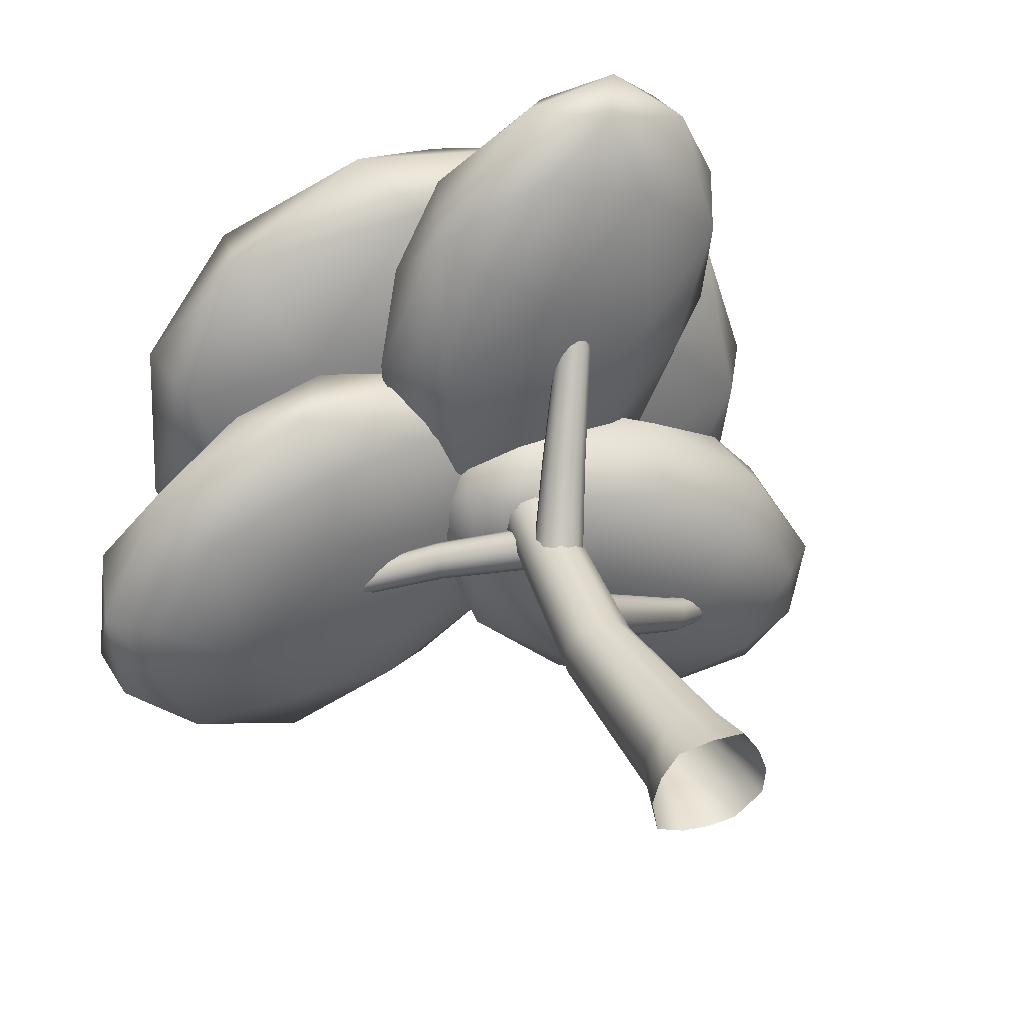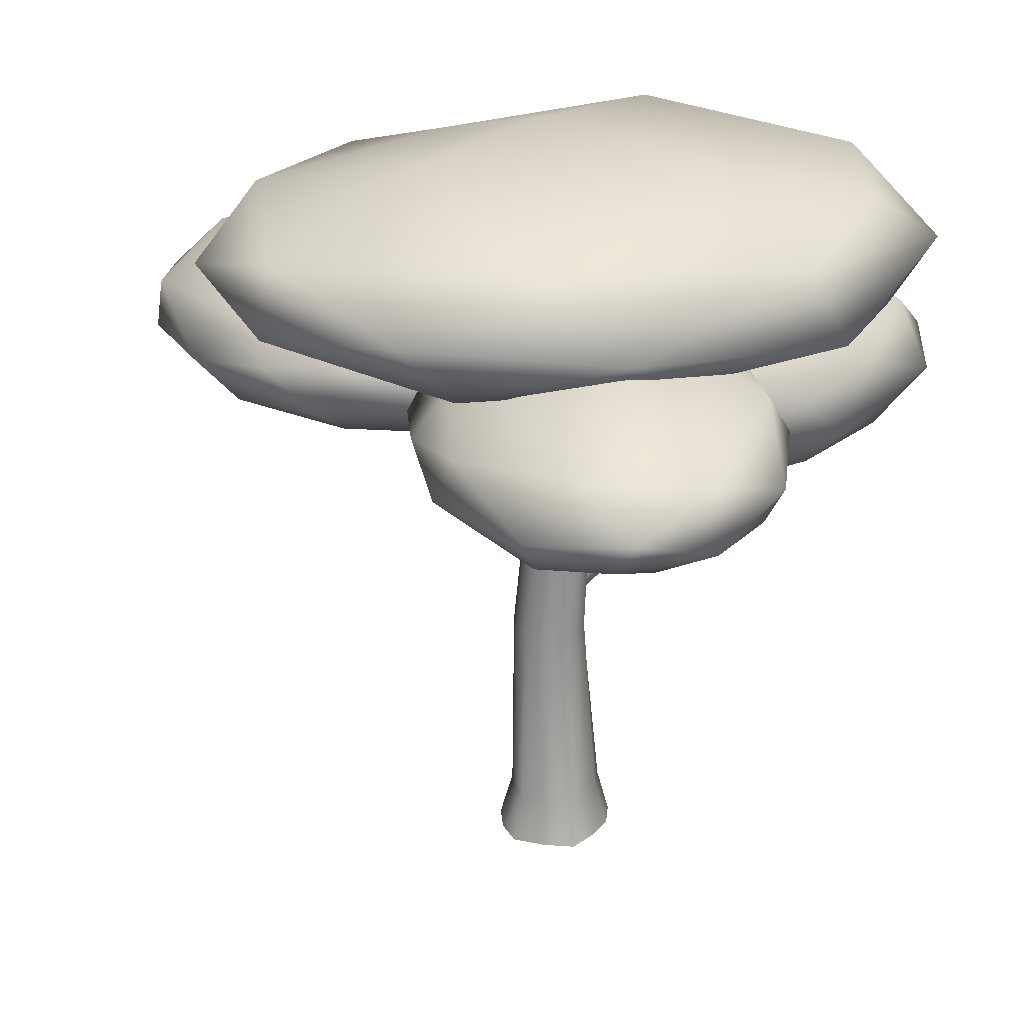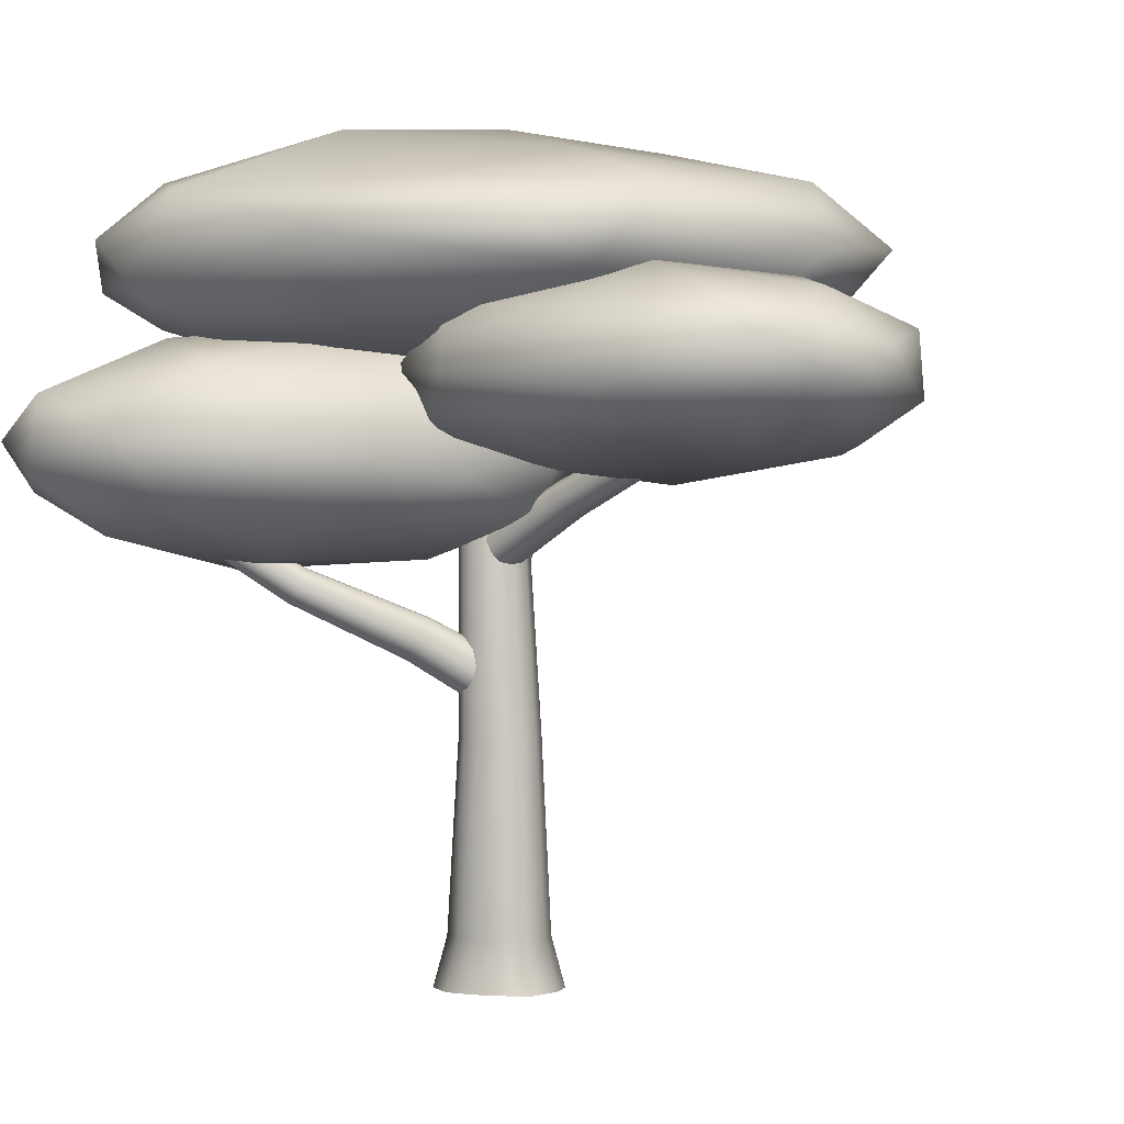
<metadata>
{"format":"obj","ext":"obj","renderer":"f3d","projection":"perspective","resolution":1024,"background":"white","views":[{"elev":38.8,"azim":-22.4,"up":"+Z"},{"elev":26.0,"azim":10.4,"up":"+Y"},{"elev":-0.6,"azim":-151.5,"up":"+Y"}]}
</metadata>
<code>
g default
v -0.3115 9.526 -0.4781
v -1.504 9.38 1.182
v 1.733 9.463 0.4897
v 0.7481 9.36 -2.175
v 0.2038 8.997 3.363
v -1.593 9.132 -1.116
v 1.906 8.611 -3.688
v -2.844 8.691 2.93
v 3.769 8.986 0.08835
v 3.407 9.004 -1.799
v 3.237 8.705 1.974
v -1.136 8.198 3.954
v -4.088 8.188 1.717
v -3.664 8.816 0.4273
v 4.558 8.286 -0.5484
v 3.729 8.283 -2.66
v -3.081 8.547 -2.101
v -0.7159 8.683 -2.86
v 2.568 7.662 -3.555
v -2.947 7.806 3.03
v 1.479 8.045 3.621
v -4.259 7.981 -0.353
v 4.012 7.368 -0.5681
v 3.661 7.726 1.777
v -1.846 8.262 -3.321
v -0.1679 7.992 -3.952
v -3.739 7.603 1.284
v 1.679 7.359 2.562
v 4.037 7.743 -2.118
v -2.593 7.655 -2.644
v 0.09181 7.08 -2.997
v 3.18 7.288 -2.141
v -0.5791 7.411 3.486
v -2.287 7.091 1.742
v -3.235 7.214 -0.4248
v 2.544 7.149 0.9602
v -1.925 7.074 -1.834
v 2.146 7.123 -2.682
v 0.476 6.84 1.573
v -1.102 6.716 -0.5698
v 1.974 6.838 -1.05
g pSolid1 Tree_D
f 1 2 3
f 2 5 3
f 1 3 4
f 3 10 4
f 10 7 4
f 4 6 1
f 6 2 1
f 6 14 2
f 13 8 14
f 5 2 8
f 14 8 2
f 11 9 3
f 7 18 4
f 18 6 4
f 8 12 5
f 18 17 6
f 6 17 14
f 3 9 10
f 9 15 10
f 15 16 10
f 3 5 11
f 12 21 5
f 5 21 11
f 10 16 7
f 16 19 7
f 27 20 13
f 12 8 20
f 13 20 8
f 22 13 14
f 9 11 15
f 11 24 15
f 24 23 15
f 26 25 18
f 25 17 18
f 31 26 19
f 18 7 26
f 19 26 7
f 20 33 12
f 28 21 33
f 33 21 12
f 14 17 22
f 25 30 17
f 17 30 22
f 23 29 15
f 15 29 16
f 32 19 29
f 29 19 16
f 11 21 24
f 21 28 24
f 27 34 20
f 34 33 20
f 13 22 27
f 30 35 22
f 22 35 27
f 35 34 27
f 28 36 24
f 24 36 23
f 25 26 30
f 37 30 31
f 26 31 30
f 32 38 19
f 38 31 19
f 36 28 39
f 39 28 33
f 30 37 35
f 37 40 35
f 36 41 23
f 38 32 41
f 29 23 32
f 41 32 23
f 33 34 39
f 35 40 34
f 34 40 39
f 40 41 39
f 36 39 41
f 37 31 40
f 38 41 31
f 31 41 40
g default
v 2.651 5.063 -2.529
v 2.591 5.123 -2.546
v 2.551 5.198 -2.527
v 2.544 5.268 -2.475
v 2.57 5.314 -2.406
v 2.623 5.324 -2.338
v 2.689 5.295 -2.289
v 2.75 5.235 -2.272
v 2.789 5.16 -2.292
v 2.797 5.09 -2.343
v 2.77 5.044 -2.412
v 2.717 5.034 -2.48
v 0.597 3.624 -1.01
v 0.4968 3.724 -1.038
v 0.4318 3.848 -1.005
v 0.4193 3.963 -0.9203
v 0.4628 4.039 -0.8062
v 0.5505 4.055 -0.6934
v 0.659 4.007 -0.6121
v 0.7592 3.908 -0.5841
v 0.8242 3.784 -0.6169
v 0.8367 3.669 -0.7016
v 0.7932 3.593 -0.8157
v 0.7055 3.576 -0.9285
v 1.675 4.253 -1.79
v 1.763 4.214 -1.724
v 1.834 4.227 -1.632
v 1.87 4.289 -1.54
v 1.859 4.382 -1.471
v 1.807 4.483 -1.444
v 1.725 4.564 -1.467
v 1.637 4.603 -1.533
v 1.566 4.589 -1.625
v 1.531 4.528 -1.717
v 1.541 4.434 -1.786
v 1.594 4.333 -1.812
v -0.1624 3.022 -0.3714
v -0.278 3.137 -0.4037
v -0.3531 3.28 -0.3659
v -0.3675 3.413 -0.268
v -0.3173 3.501 -0.1364
v -0.2161 3.52 -0.006198
v -0.09087 3.464 0.08764
v 0.02476 3.35 0.12
v 0.09983 3.207 0.08217
v 0.1142 3.073 -0.01568
v 0.06408 2.986 -0.1473
v -0.03716 2.967 -0.2775
g Tree_D pCylinder58
f 54 55 77 66
f 55 56 76 77
f 56 57 75 76
f 57 58 74 75
f 58 59 73 74
f 59 60 72 73
f 60 61 71 72
f 61 62 70 71
f 62 63 69 70
f 63 64 68 69
f 64 65 67 68
f 65 54 66 67
f 67 66 42 53
f 68 67 53 52
f 69 68 52 51
f 70 69 51 50
f 71 70 50 49
f 72 71 49 48
f 73 72 48 47
f 74 73 47 46
f 75 74 46 45
f 76 75 45 44
f 77 76 44 43
f 66 77 43 42
f 55 54 78 79
f 56 55 79 80
f 57 56 80 81
f 58 57 81 82
f 59 58 82 83
f 60 59 83 84
f 61 60 84 85
f 62 61 85 86
f 63 62 86 87
f 64 63 87 88
f 65 64 88 89
f 54 65 89 78
g default
v 0.6957 -0.1621 -0.3506
v 0.3635 -0.1621 -0.6297
v 0.0291 -0.1621 -0.6574
v -0.3095 -0.1621 -0.6047
v -0.6482 -0.1621 -0.4442
v -0.7271 -0.1621 0
v -0.6297 -0.1621 0.3635
v -0.4209 -0.1621 0.6661
v 0 -0.1621 0.7271
v 0.3939 -0.1621 0.6977
v 0.6021 -0.1621 0.3581
v 0.7271 -0.1621 0
v 0.2458 8.881 -0.09521
v 0.1419 8.881 -0.1991
v 0 8.881 -0.2371
v -0.1419 8.881 -0.1991
v -0.2458 8.881 -0.09521
v -0.2838 8.881 0.04669
v -0.2458 8.881 0.1886
v -0.1419 8.881 0.2925
v 0 8.881 0.3305
v 0.1419 8.881 0.2925
v 0.2458 8.881 0.1886
v 0.2838 8.881 0.04669
v 0.2861 2.712 -0.4745
v 0.1145 2.712 -0.6461
v -0.12 2.712 -0.7089
v -0.3544 2.712 -0.6461
v -0.526 2.712 -0.4745
v -0.5888 2.712 -0.2401
v -0.526 2.712 -0.005681
v -0.3544 2.712 0.1659
v -0.12 2.712 0.2287
v 0.1145 2.712 0.1659
v 0.2861 2.712 -0.005681
v 0.3489 2.712 -0.2401
v 0.4362 5.796 -0.2304
v 0.4872 5.796 -0.04022
v 0.4362 5.796 0.1499
v 0.297 5.796 0.2891
v 0.1069 5.796 0.3401
v -0.08324 5.796 0.2891
v -0.2224 5.796 0.1499
v -0.2734 5.796 -0.04022
v -0.2224 5.796 -0.2304
v -0.08324 5.796 -0.3695
v 0.1069 5.796 -0.4205
v 0.297 5.796 -0.3695
v 0.5568 0.4285 -0.2704
v 0.2833 0.4285 -0.4908
v 0.0291 0.4285 -0.497
v -0.2293 0.4285 -0.4658
v -0.5093 0.4285 -0.364
v -0.5667 0.4285 0
v -0.4908 0.4285 0.2833
v -0.3407 0.4285 0.5272
v 0 0.4285 0.5667
v 0.3137 0.4285 0.5589
v 0.4632 0.4285 0.2779
v 0.5667 0.4285 0
g Tree_D pCylinder57
f 114 115 137 126
f 115 116 136 137
f 116 117 135 136
f 117 118 134 135
f 118 119 133 134
f 119 120 132 133
f 120 121 131 132
f 121 122 130 131
f 122 123 129 130
f 123 124 128 129
f 124 125 127 128
f 125 114 126 127
f 138 139 115 114
f 139 140 116 115
f 140 141 117 116
f 141 142 118 117
f 142 143 119 118
f 143 144 120 119
f 144 145 121 120
f 145 146 122 121
f 146 147 123 122
f 147 148 124 123
f 148 149 125 124
f 149 138 114 125
f 127 126 102 113
f 128 127 113 112
f 129 128 112 111
f 130 129 111 110
f 131 130 110 109
f 132 131 109 108
f 133 132 108 107
f 134 133 107 106
f 135 134 106 105
f 136 135 105 104
f 137 136 104 103
f 126 137 103 102
f 90 91 139 138
f 91 92 140 139
f 92 93 141 140
f 93 94 142 141
f 94 95 143 142
f 95 96 144 143
f 96 97 145 144
f 97 98 146 145
f 98 99 147 146
f 99 100 148 147
f 100 101 149 148
f 101 90 138 149
g default
v 2.007 7.281 -1.487
v 2.711 7.141 -2.673
v 0.6637 7.22 -1.594
v 1.39 7.121 -0.3084
v 1.54 6.773 -3.533
v 2.851 6.903 -1.402
v 0.7037 6.404 0.788
v 3.506 6.48 -3.94
v -0.6252 6.763 -0.9343
v -0.3252 6.781 0.04778
v -0.352 6.494 -2.106
v 2.376 6.008 -4.15
v 4.346 5.999 -3.524
v 4.121 6.6 -2.71
v -1.107 6.093 -0.4086
v -0.5004 6.09 0.5999
v 3.839 6.343 -1.166
v 2.352 6.473 -0.2362
v 0.2748 5.495 0.8547
v 3.568 5.633 -4.018
v 0.7142 5.862 -3.406
v 4.53 5.801 -2.399
v -0.7569 5.213 -0.5141
v -0.6164 5.557 -1.905
v 3.092 6.069 -0.2184
v 2.04 5.811 0.4936
v 4.138 5.438 -3.207
v 0.6242 5.205 -2.769
v -0.7174 5.573 0.3611
v 3.546 5.489 -0.7576
v 1.84 4.937 0.01316
v -0.168 5.136 0.1913
v 2.036 5.254 -3.769
v 3.192 4.948 -3.154
v 3.877 5.066 -2.14
v 0.1277 5.003 -1.685
v 3.089 4.931 -1.07
v 0.5136 4.979 0.2742
v 1.43 4.708 -2.47
v 2.517 4.588 -1.604
v 0.5648 4.705 -0.6783
g Tree_D pSolid2
f 150 151 152
f 151 154 152
f 150 152 153
f 152 159 153
f 159 156 153
f 153 155 150
f 155 151 150
f 155 163 151
f 162 157 163
f 154 151 157
f 163 157 151
f 160 158 152
f 156 167 153
f 167 155 153
f 157 161 154
f 167 166 155
f 155 166 163
f 152 158 159
f 158 164 159
f 164 165 159
f 152 154 160
f 161 170 154
f 154 170 160
f 159 165 156
f 165 168 156
f 176 169 162
f 161 157 169
f 162 169 157
f 171 162 163
f 158 160 164
f 160 173 164
f 173 172 164
f 175 174 167
f 174 166 167
f 180 175 168
f 167 156 175
f 168 175 156
f 169 182 161
f 177 170 182
f 182 170 161
f 163 166 171
f 174 179 166
f 166 179 171
f 172 178 164
f 164 178 165
f 181 168 178
f 178 168 165
f 160 170 173
f 170 177 173
f 176 183 169
f 183 182 169
f 162 171 176
f 179 184 171
f 171 184 176
f 184 183 176
f 177 185 173
f 173 185 172
f 174 175 179
f 186 179 180
f 175 180 179
f 181 187 168
f 187 180 168
f 185 177 188
f 188 177 182
f 179 186 184
f 186 189 184
f 185 190 172
f 187 181 190
f 178 172 181
f 190 181 172
f 182 183 188
f 184 189 183
f 183 189 188
f 189 190 188
f 185 188 190
f 186 180 189
f 187 190 180
f 180 190 189
g default
v 1.298 6.461 3.246
v 1.315 6.526 3.191
v 1.289 6.597 3.148
v 1.228 6.655 3.129
v 1.146 6.685 3.139
v 1.068 6.678 3.175
v 1.012 6.637 3.227
v 0.9949 6.572 3.282
v 1.021 6.5 3.325
v 1.082 6.442 3.344
v 1.164 6.412 3.335
v 1.242 6.419 3.299
v 0.6112 4.843 0.8981
v 0.6396 4.951 0.807
v 0.5971 5.069 0.7362
v 0.4951 5.165 0.7046
v 0.361 5.214 0.7208
v 0.2305 5.203 0.7804
v 0.1389 5.134 0.8674
v 0.1105 5.027 0.9585
v 0.153 4.909 1.029
v 0.255 4.813 1.061
v 0.3891 4.764 1.045
v 0.5195 4.775 0.9851
v 0.9813 5.565 2.126
v 0.9069 5.509 2.197
v 0.8011 5.5 2.245
v 0.6923 5.54 2.258
v 0.6096 5.618 2.233
v 0.5751 5.714 2.175
v 0.5981 5.801 2.101
v 0.6725 5.857 2.031
v 0.7783 5.866 1.982
v 0.8871 5.826 1.969
v 0.9698 5.748 1.995
v 1.004 5.652 2.052
v 0.299 4.161 0.01273
v 0.3318 4.285 -0.09243
v 0.2828 4.421 -0.1742
v 0.165 4.532 -0.2106
v 0.01016 4.589 -0.1919
v -0.1403 4.576 -0.1231
v -0.2462 4.497 -0.02274
v -0.2789 4.373 0.08242
v -0.2299 4.237 0.1642
v -0.1122 4.126 0.2006
v 0.0427 4.069 0.1819
v 0.1932 4.082 0.1131
g Tree_D pCylinder59
f 203 204 226 215
f 204 205 225 226
f 205 206 224 225
f 206 207 223 224
f 207 208 222 223
f 208 209 221 222
f 209 210 220 221
f 210 211 219 220
f 211 212 218 219
f 212 213 217 218
f 213 214 216 217
f 214 203 215 216
f 216 215 191 202
f 217 216 202 201
f 218 217 201 200
f 219 218 200 199
f 220 219 199 198
f 221 220 198 197
f 222 221 197 196
f 223 222 196 195
f 224 223 195 194
f 225 224 194 193
f 226 225 193 192
f 215 226 192 191
f 204 203 227 228
f 205 204 228 229
f 206 205 229 230
f 207 206 230 231
f 208 207 231 232
f 209 208 232 233
f 210 209 233 234
f 211 210 234 235
f 212 211 235 236
f 213 212 236 237
f 214 213 237 238
f 203 214 238 227
g default
v -3.796 6.484 -1.244
v -3.776 6.544 -1.207
v -3.743 6.61 -1.204
v -3.706 6.664 -1.238
v -3.675 6.692 -1.298
v -3.658 6.687 -1.37
v -3.66 6.649 -1.433
v -3.68 6.589 -1.471
v -3.713 6.523 -1.473
v -3.75 6.469 -1.44
v -3.781 6.441 -1.379
v -3.798 6.446 -1.308
v -1.296 5.237 -0.361
v -1.263 5.336 -0.2984
v -1.208 5.445 -0.2943
v -1.148 5.535 -0.3498
v -1.096 5.581 -0.45
v -1.068 5.572 -0.5681
v -1.071 5.509 -0.6724
v -1.105 5.41 -0.735
v -1.159 5.301 -0.7391
v -1.22 5.212 -0.6836
v -1.271 5.165 -0.5834
v -1.299 5.175 -0.4653
v -2.585 5.78 -0.8099
v -2.587 5.73 -0.8945
v -2.565 5.722 -0.9902
v -2.523 5.76 -1.072
v -2.474 5.832 -1.117
v -2.43 5.92 -1.113
v -2.403 6.001 -1.062
v -2.4 6.051 -0.9779
v -2.423 6.059 -0.8821
v -2.464 6.022 -0.8008
v -2.514 5.949 -0.7558
v -2.558 5.861 -0.7591
v -0.3096 4.706 -0.05964
v -0.2714 4.82 0.01258
v -0.2087 4.945 0.01729
v -0.1384 5.049 -0.04677
v -0.07927 5.102 -0.1624
v -0.04716 5.091 -0.2987
v -0.05068 5.019 -0.4191
v -0.08888 4.905 -0.4913
v -0.1515 4.779 -0.496
v -0.2218 4.676 -0.432
v -0.281 4.622 -0.3163
v -0.3131 4.633 -0.18
g Tree_D pCylinder60
f 251 252 274 263
f 252 253 273 274
f 253 254 272 273
f 254 255 271 272
f 255 256 270 271
f 256 257 269 270
f 257 258 268 269
f 258 259 267 268
f 259 260 266 267
f 260 261 265 266
f 261 262 264 265
f 262 251 263 264
f 264 263 239 250
f 265 264 250 249
f 266 265 249 248
f 267 266 248 247
f 268 267 247 246
f 269 268 246 245
f 270 269 245 244
f 271 270 244 243
f 272 271 243 242
f 273 272 242 241
f 274 273 241 240
f 263 274 240 239
f 252 251 275 276
f 253 252 276 277
f 254 253 277 278
f 255 254 278 279
f 256 255 279 280
f 257 256 280 281
f 258 257 281 282
f 259 258 282 283
f 260 259 283 284
f 261 260 284 285
f 262 261 285 286
f 251 262 286 275
g default
v 0.5594 7.823 2.456
v 1.503 7.703 3.49
v 1.201 7.771 1.185
v -0.4101 7.686 1.508
v 2.851 7.387 2.609
v 0.1386 7.499 3.249
v -1.268 7.07 0.5177
v 2.493 7.136 4.637
v 1.031 7.378 -0.2604
v -0.099 7.394 -0.2605
v 2.13 7.147 0.3518
v 3.156 6.73 3.603
v 1.733 6.722 5.328
v 0.9838 7.239 4.868
v 0.6801 6.803 -0.8837
v -0.5983 6.801 -0.5941
v -0.4943 7.018 4.137
v -0.8646 7.129 2.42
v -1.167 6.289 0.08201
v 2.549 6.408 4.72
v 3.047 6.605 1.771
v 0.5019 6.552 5.173
v 0.6502 6.048 -0.5127
v 2.027 6.343 0.03594
v -1.175 6.783 3.132
v -1.493 6.561 1.901
v 1.489 6.241 5.032
v 2.426 6.04 1.495
v -0.2666 6.356 -0.7337
v -0.7994 6.284 3.732
v -0.9189 5.811 1.849
v -0.3089 5.982 -0.1507
v 2.898 6.083 3.16
v 1.808 5.82 4.099
v 0.4935 5.921 4.462
v 1.506 5.867 0.6922
v -0.2976 5.806 3.381
v -0.6636 5.847 0.4856
v 1.8 5.614 2.187
v 0.4787 5.511 2.985
v 0.297 5.612 0.8176
g Tree_D pSolid7
f 287 288 289
f 288 291 289
f 287 289 290
f 289 296 290
f 296 293 290
f 290 292 287
f 292 288 287
f 292 300 288
f 299 294 300
f 291 288 294
f 300 294 288
f 297 295 289
f 293 304 290
f 304 292 290
f 294 298 291
f 304 303 292
f 292 303 300
f 289 295 296
f 295 301 296
f 301 302 296
f 289 291 297
f 298 307 291
f 291 307 297
f 296 302 293
f 302 305 293
f 313 306 299
f 298 294 306
f 299 306 294
f 308 299 300
f 295 297 301
f 297 310 301
f 310 309 301
f 312 311 304
f 311 303 304
f 317 312 305
f 304 293 312
f 305 312 293
f 306 319 298
f 314 307 319
f 319 307 298
f 300 303 308
f 311 316 303
f 303 316 308
f 309 315 301
f 301 315 302
f 318 305 315
f 315 305 302
f 297 307 310
f 307 314 310
f 313 320 306
f 320 319 306
f 299 308 313
f 316 321 308
f 308 321 313
f 321 320 313
f 314 322 310
f 310 322 309
f 311 312 316
f 323 316 317
f 312 317 316
f 318 324 305
f 324 317 305
f 322 314 325
f 325 314 319
f 316 323 321
f 323 326 321
f 322 327 309
f 324 318 327
f 315 309 318
f 327 318 309
f 319 320 325
f 321 326 320
f 320 326 325
f 326 327 325
f 322 325 327
f 323 317 326
f 324 327 317
f 317 327 326
g default
v -2.508 7.823 -0.5256
v -1.073 7.703 -0.541
v -2.881 7.771 -2.031
v -3.905 7.686 -0.4229
v -0.6327 7.387 -2.35
v -2.292 7.499 0.4309
v -5.245 7.07 -0.4472
v 0.4763 7.136 -0.511
v -4 7.378 -2.982
v -4.874 7.394 -2.026
v -2.733 7.147 -3.448
v 0.2824 6.73 -1.855
v 0.3612 6.722 0.6557
v -0.5322 7.239 0.9417
v -4.697 6.803 -3.157
v -5.488 6.801 -1.856
v -2.174 7.018 1.639
v -3.634 7.129 0.6518
v -5.465 6.289 -0.8626
v 0.5762 6.408 -0.4951
v -1.054 6.605 -3.15
v -0.6964 6.552 1.58
v -4.467 6.048 -2.851
v -3.028 6.343 -3.601
v -3.387 6.783 1.454
v -4.474 6.561 0.791
v -0.02989 6.241 0.6389
v -1.723 6.04 -2.834
v -5.327 6.356 -2.242
v -2.687 6.284 1.591
v -4.066 5.811 0.2658
v -4.961 5.982 -1.765
v -0.2195 6.083 -1.972
v -0.4204 5.82 -0.3379
v -1.188 5.921 1.05
v -2.982 5.867 -2.663
v -2.538 5.806 0.9005
v -4.8 5.847 -0.9829
v -1.733 5.614 -1.78
v -2.209 5.511 -0.05698
v -3.831 5.612 -1.545
g Tree_D pSolid8
f 328 329 330
f 329 332 330
f 328 330 331
f 330 337 331
f 337 334 331
f 331 333 328
f 333 329 328
f 333 341 329
f 340 335 341
f 332 329 335
f 341 335 329
f 338 336 330
f 334 345 331
f 345 333 331
f 335 339 332
f 345 344 333
f 333 344 341
f 330 336 337
f 336 342 337
f 342 343 337
f 330 332 338
f 339 348 332
f 332 348 338
f 337 343 334
f 343 346 334
f 354 347 340
f 339 335 347
f 340 347 335
f 349 340 341
f 336 338 342
f 338 351 342
f 351 350 342
f 353 352 345
f 352 344 345
f 358 353 346
f 345 334 353
f 346 353 334
f 347 360 339
f 355 348 360
f 360 348 339
f 341 344 349
f 352 357 344
f 344 357 349
f 350 356 342
f 342 356 343
f 359 346 356
f 356 346 343
f 338 348 351
f 348 355 351
f 354 361 347
f 361 360 347
f 340 349 354
f 357 362 349
f 349 362 354
f 362 361 354
f 355 363 351
f 351 363 350
f 352 353 357
f 364 357 358
f 353 358 357
f 359 365 346
f 365 358 346
f 363 355 366
f 366 355 360
f 357 364 362
f 364 367 362
f 363 368 350
f 365 359 368
f 356 350 359
f 368 359 350
f 360 361 366
f 362 367 361
f 361 367 366
f 367 368 366
f 363 366 368
f 364 358 367
f 365 368 358
f 358 368 367

</code>
